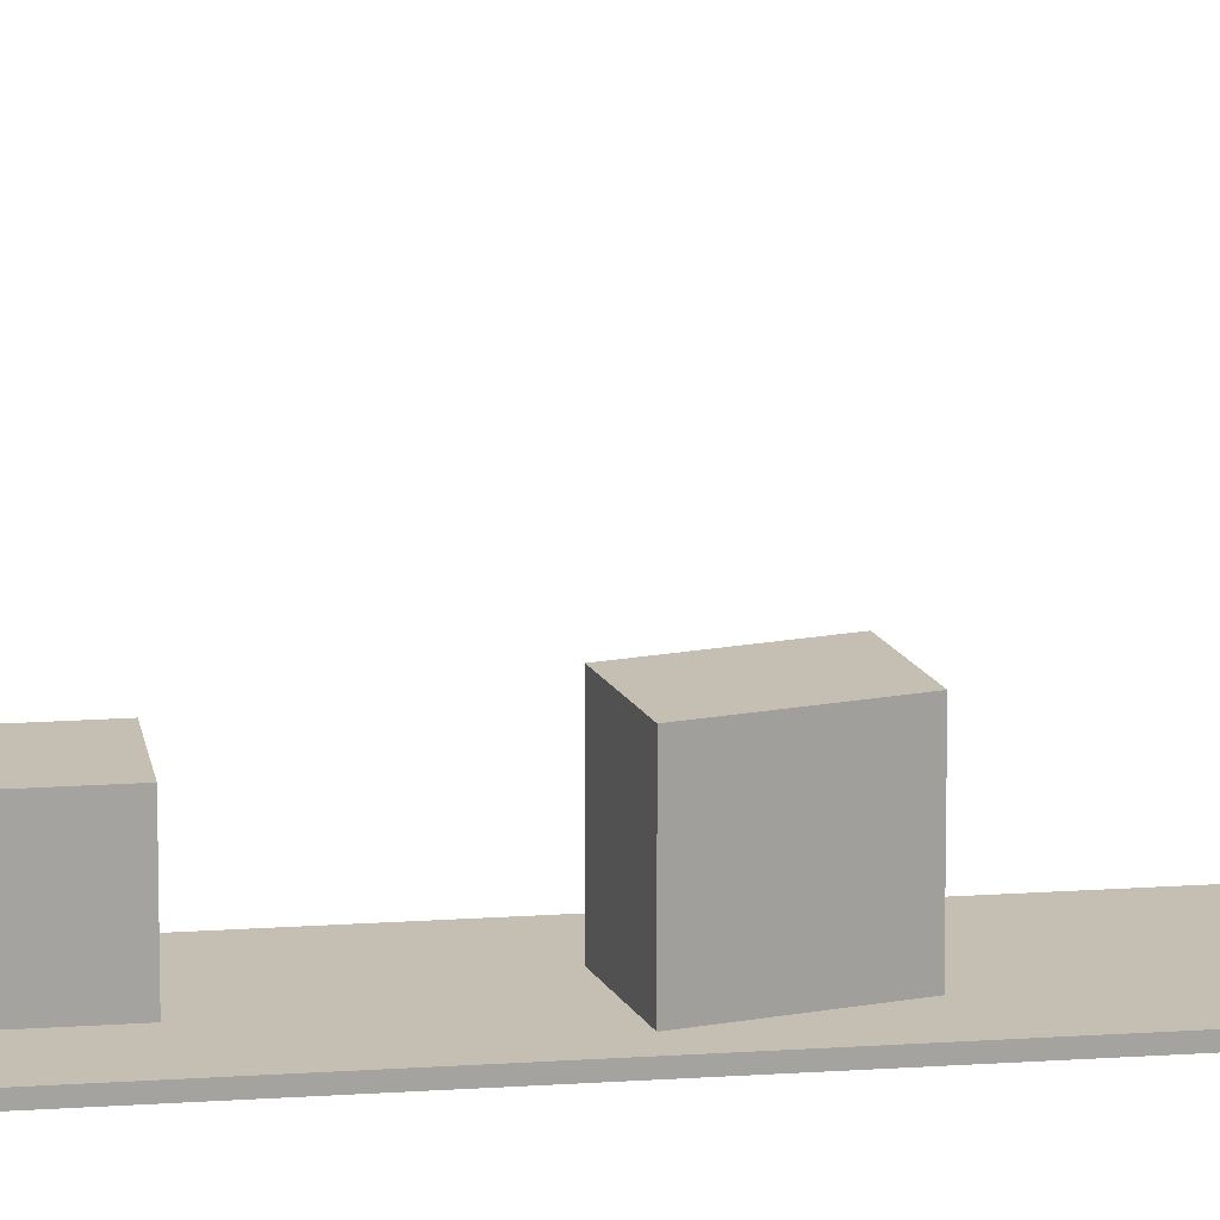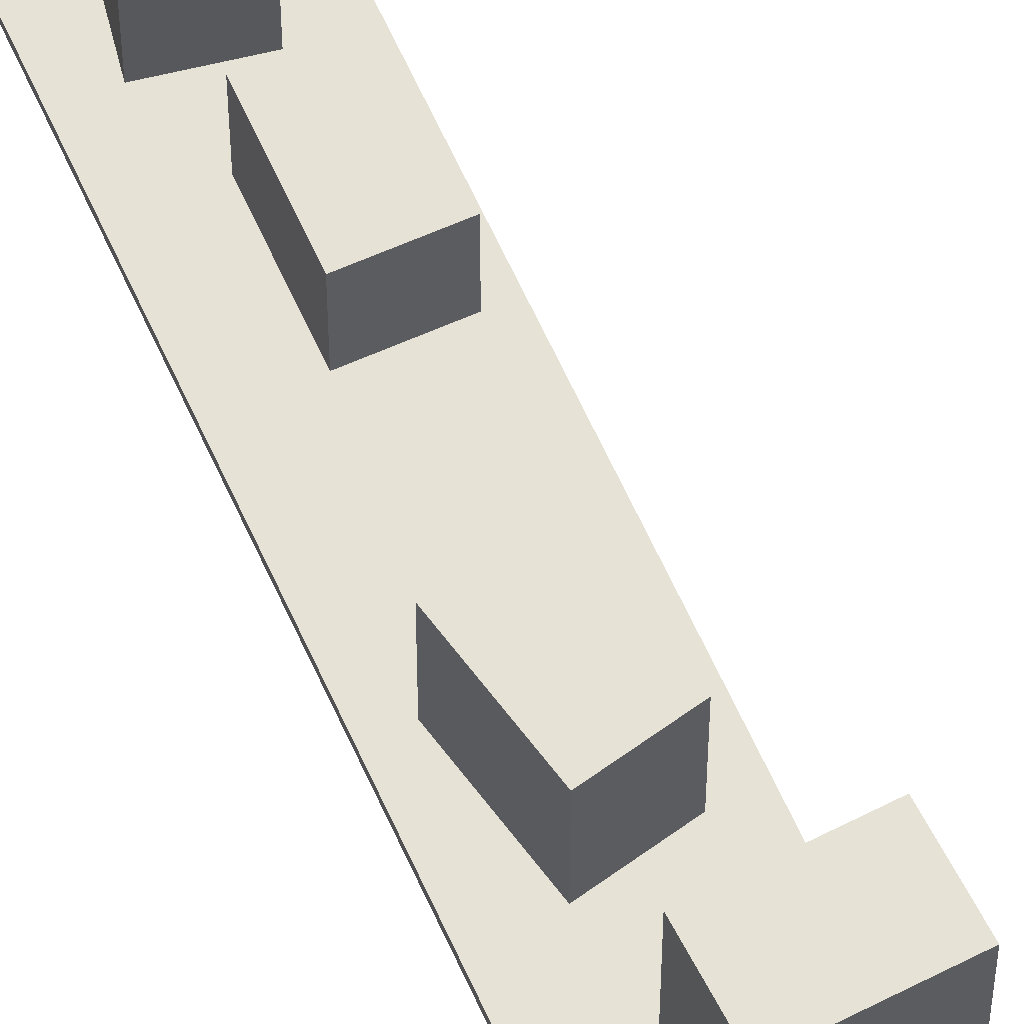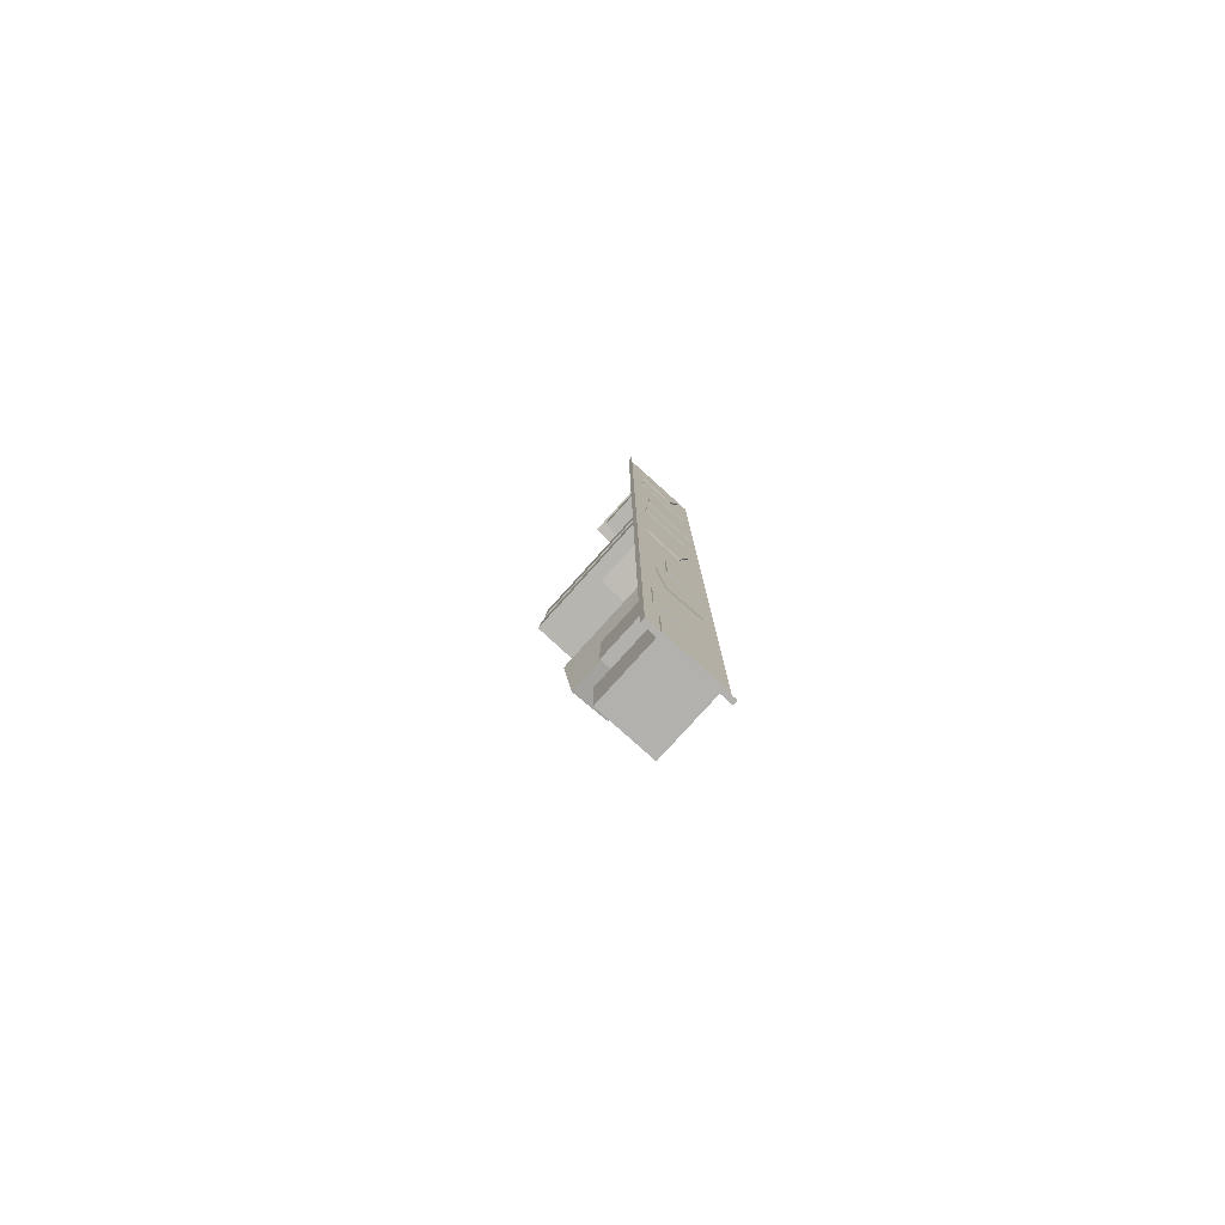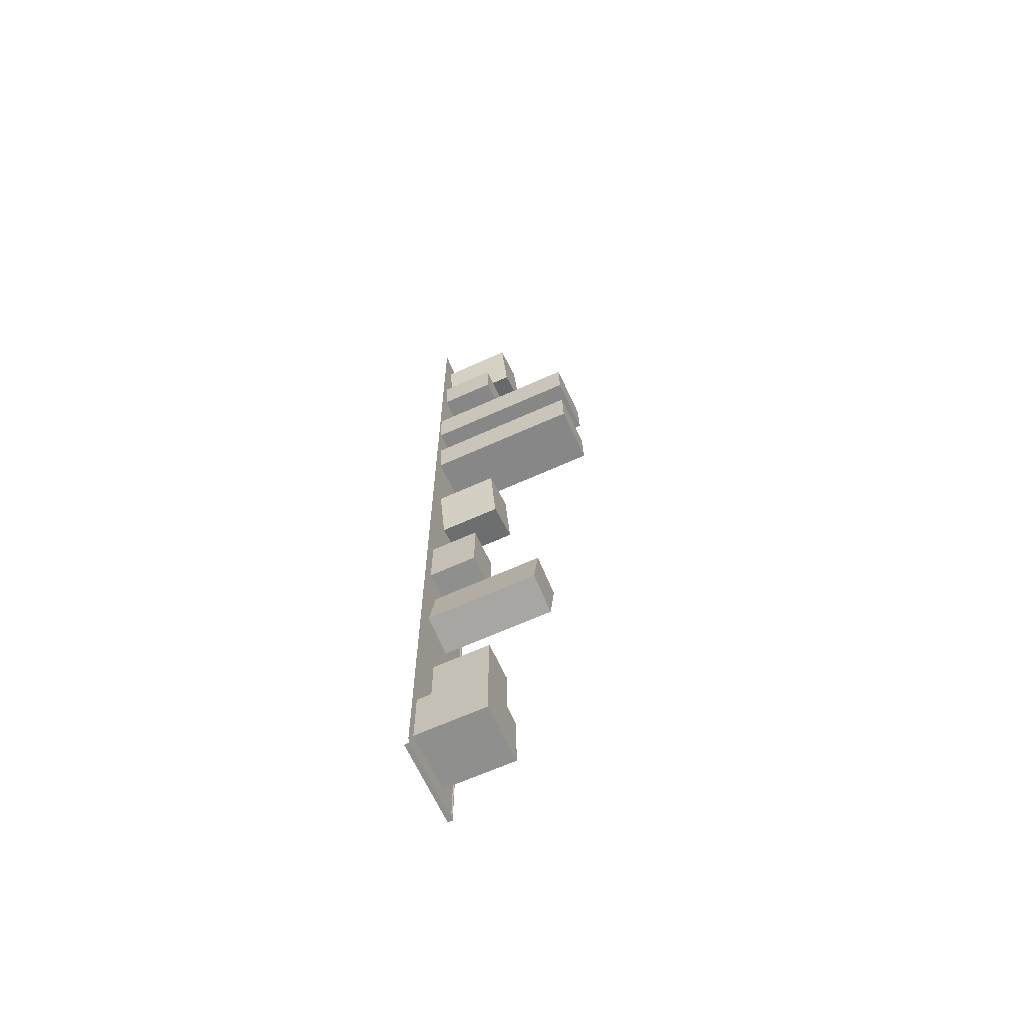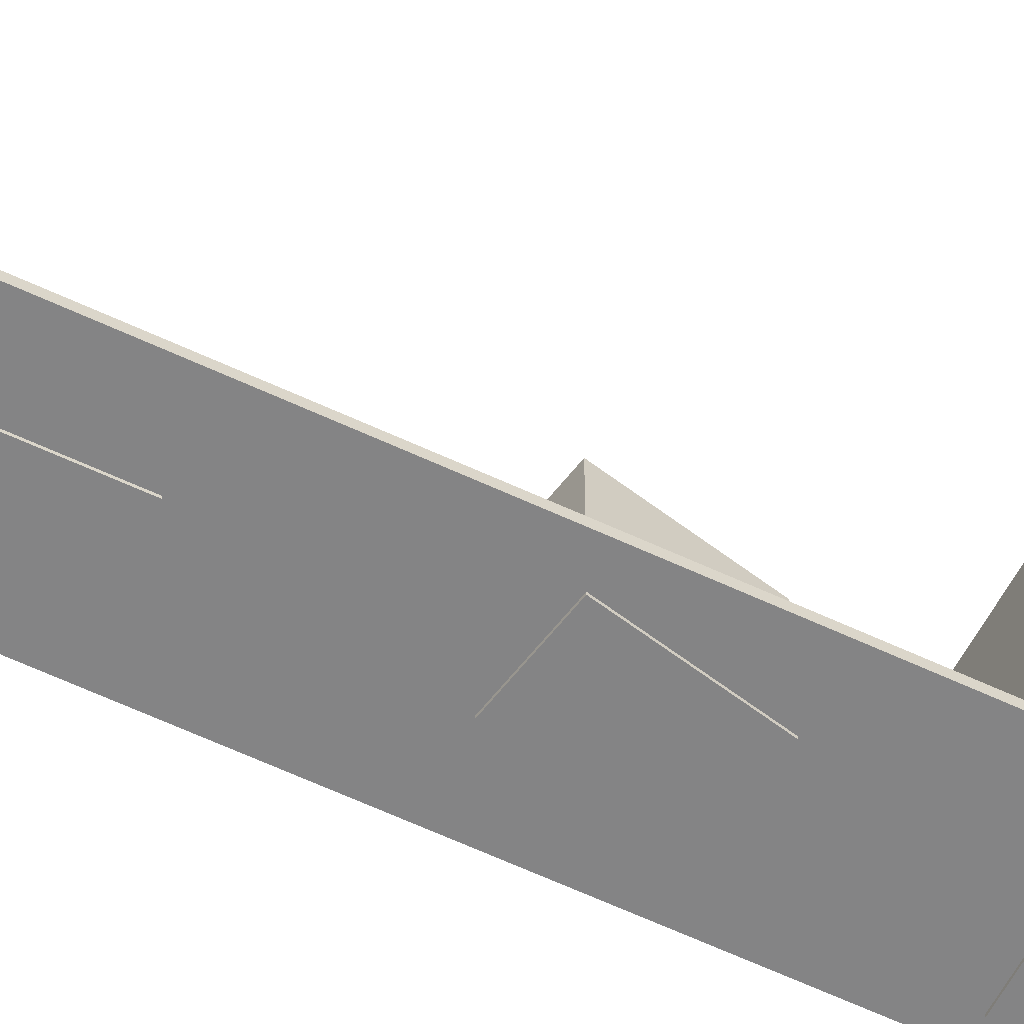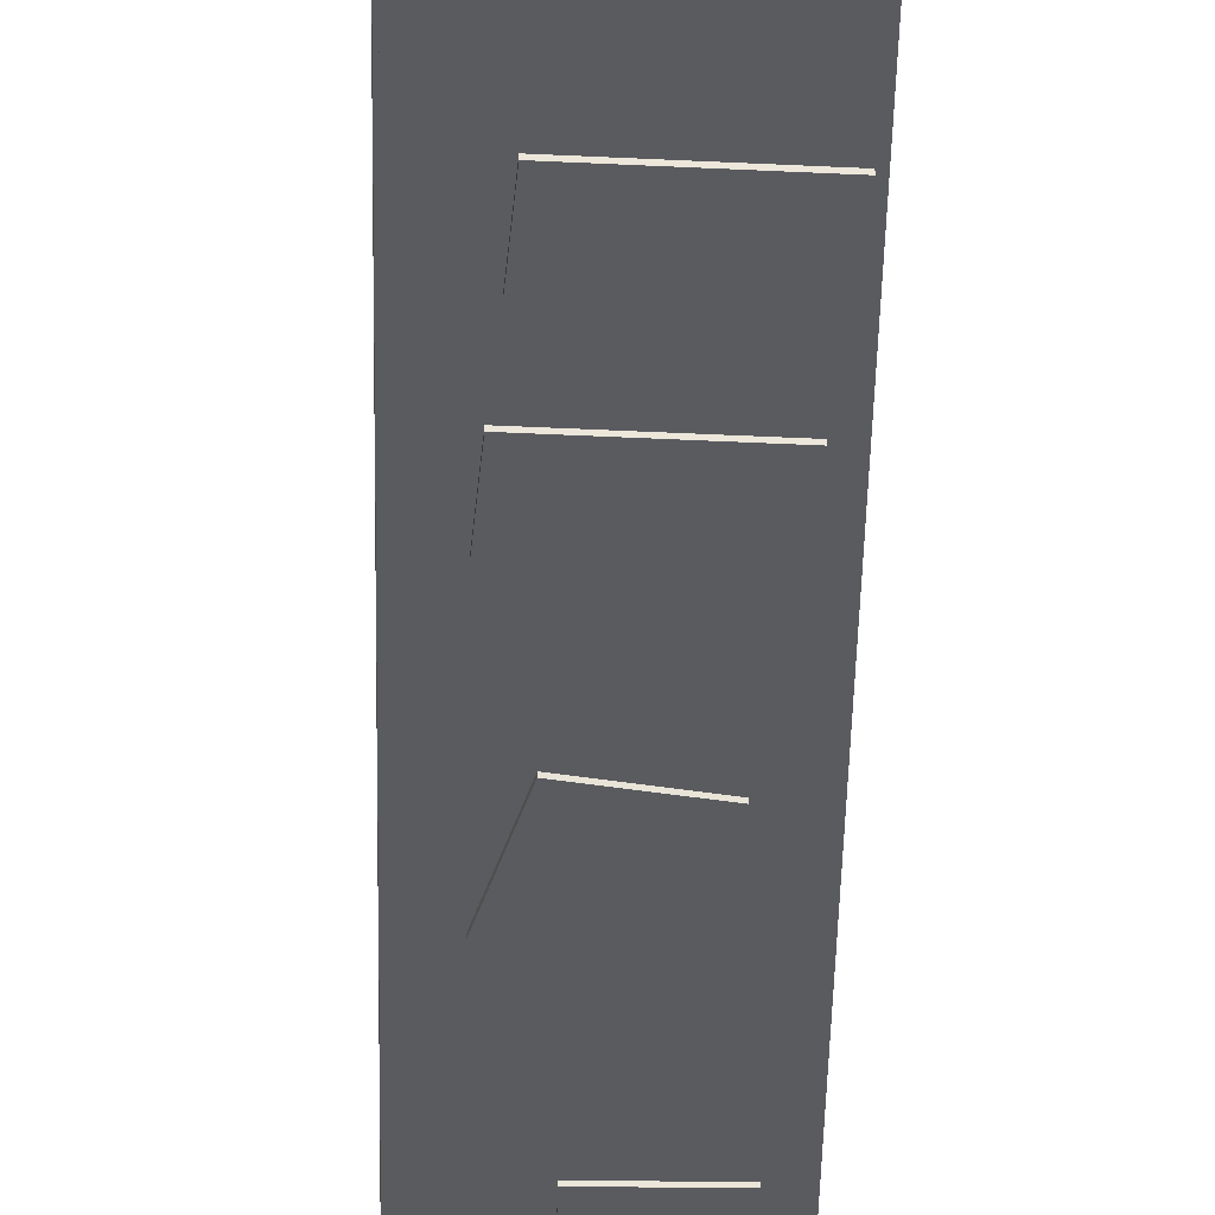
<metadata>
{"format":"obj","ext":"obj","renderer":"f3d","projection":"perspective","resolution":1024,"background":"white","views":[{"elev":17.6,"azim":-97.9,"up":"+Y"},{"elev":63.0,"azim":-24.2,"up":"+Y"},{"elev":-79.2,"azim":-42.1,"up":"+Z"},{"elev":-65.3,"azim":114.4,"up":"+Z"},{"elev":-61.5,"azim":-115.5,"up":"+Y"},{"elev":-32.8,"azim":-0.9,"up":"+Y"}]}
</metadata>
<code>
o Plane
v -1 0 11.27
v 1 0 11.27
v -1 0 -11.27
v 1 0 -11.27
v -1 0.02635 11.27
v -1 0.02635 -11.27
v 1 0.02635 -11.27
v -1.027 0.02635 11.26
v -1.027 0.02635 -11.42
v 0.9979 0.02635 -11.42
v -1.027 -0.08605 11.26
v -1.027 -0.08605 -11.42
v 0.9979 -0.08605 -11.42
v -0.5827 -0.03224 -9.476
v -0.5827 1.647 -9.476
v -0.5827 -0.03224 -10.87
v -0.5827 1.647 -10.87
v 0.8162 -0.03224 -9.476
v 0.8162 1.647 -9.476
v 0.8162 -0.03224 -10.87
v 0.8162 1.647 -10.87
v -0.5361 -0.03224 -4.367
v -0.5361 2.651 -4.367
v -0.2845 -0.03224 -5.743
v -0.2845 2.651 -5.743
v 0.3846 -0.03224 -4.199
v 0.3846 2.651 -4.199
v 0.6362 -0.03224 -5.575
v 0.6362 2.651 -5.575
v -0.2104 -0.03224 -2.155
v -0.2104 1.145 -2.155
v -0.2104 -0.03224 -3.554
v -0.2104 1.145 -3.554
v 0.7256 -0.03224 -2.155
v 0.7256 1.145 -2.155
v 0.7256 -0.03224 -3.554
v 0.7256 1.145 -3.554
v -0.7085 -0.03224 -7.177
v -0.7085 1.367 -7.177
v -0.7085 -0.03224 -8.576
v -0.7085 1.367 -8.576
v 0.2275 -0.03224 -7.177
v 0.2275 1.367 -7.177
v 0.2275 -0.03224 -8.576
v 0.2275 1.367 -8.576
v -0.3395 -0.03224 1.416
v -0.3395 1.463 1.416
v -0.6405 -0.03224 0.05022
v -0.6405 1.463 0.05022
v 0.5746 -0.03224 1.215
v 0.5746 1.463 1.215
v 0.2735 -0.03224 -0.1512
v 0.2735 1.463 -0.1512
v 0.8169 -0.03224 4.006
v 0.8169 3.693 4.006
v -0.5797 -0.03224 4.087
v -0.5797 3.693 4.087
v 0.7628 -0.03224 3.072
v 0.7628 3.693 3.072
v -0.6338 -0.03224 3.153
v -0.6338 3.693 3.153
v 0.9414 -0.03224 5.916
v 0.9414 3.693 5.916
v -0.4552 -0.03224 5.997
v -0.4552 3.693 5.997
v 0.8873 -0.03224 4.981
v 0.8873 3.693 4.981
v -0.5093 -0.03224 5.062
v -0.5093 3.693 5.062
v 0.8169 -0.03224 8.821
v 0.8169 1.367 8.821
v -0.5797 -0.03224 8.902
v -0.5797 1.367 8.902
v 0.7628 -0.03224 7.887
v 0.7628 1.367 7.887
v -0.6338 -0.03224 7.968
v -0.6338 1.367 7.968
v -0.2255 -0.03224 10.73
v -0.2255 1.782 10.73
v -0.5799 -0.03224 9.372
v -0.5799 1.782 9.372
v 0.6799 -0.03224 10.49
v 0.6799 1.782 10.49
v 0.3256 -0.03224 9.135
v 0.3256 1.782 9.135
f 1 2 4 3
f 3 4 7 6
f 1 3 6 5
f 6 7 10 9
f 5 6 9 8
f 9 10 13 12
f 8 9 12 11
f 14 15 17 16
f 16 17 21 20
f 20 21 19 18
f 18 19 15 14
f 16 20 18 14
f 21 17 15 19
f 22 23 25 24
f 24 25 29 28
f 28 29 27 26
f 26 27 23 22
f 24 28 26 22
f 29 25 23 27
f 30 31 33 32
f 32 33 37 36
f 36 37 35 34
f 34 35 31 30
f 32 36 34 30
f 37 33 31 35
f 38 39 41 40
f 40 41 45 44
f 44 45 43 42
f 42 43 39 38
f 40 44 42 38
f 45 41 39 43
f 46 47 49 48
f 48 49 53 52
f 52 53 51 50
f 50 51 47 46
f 48 52 50 46
f 53 49 47 51
f 54 55 57 56
f 56 57 61 60
f 60 61 59 58
f 58 59 55 54
f 56 60 58 54
f 61 57 55 59
f 62 63 65 64
f 64 65 69 68
f 68 69 67 66
f 66 67 63 62
f 64 68 66 62
f 69 65 63 67
f 70 71 73 72
f 72 73 77 76
f 76 77 75 74
f 74 75 71 70
f 72 76 74 70
f 77 73 71 75
f 78 79 81 80
f 80 81 85 84
f 84 85 83 82
f 82 83 79 78
f 80 84 82 78
f 85 81 79 83

</code>
